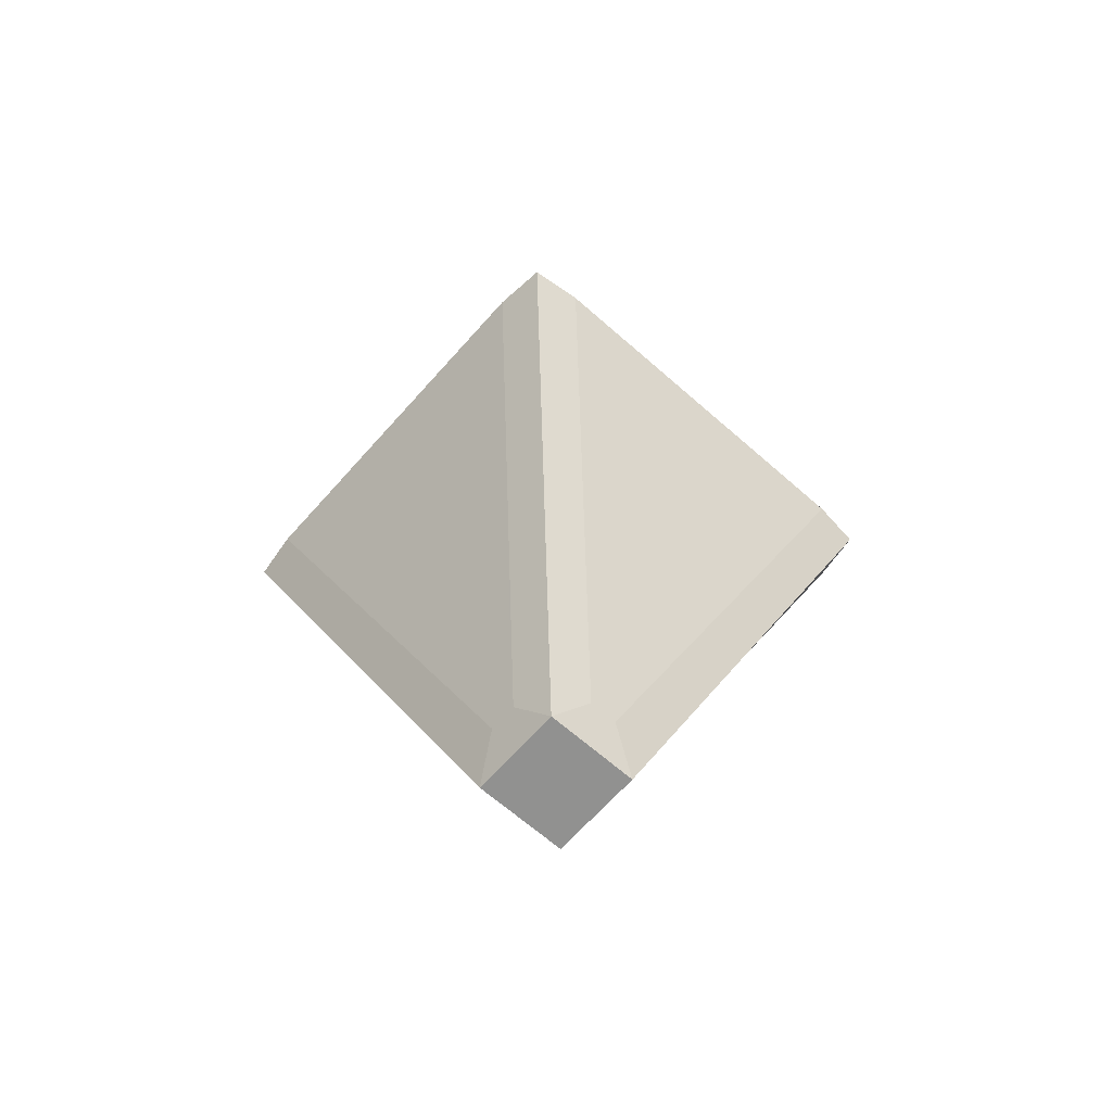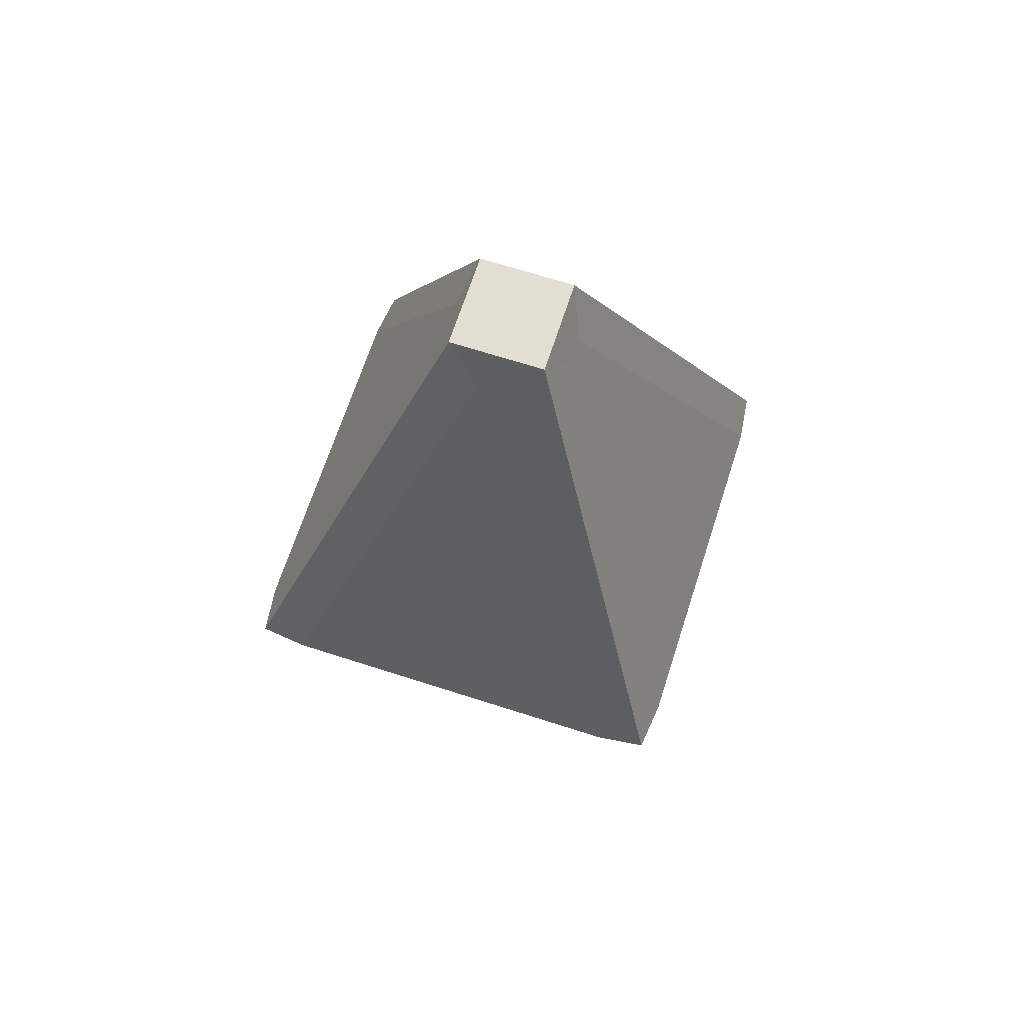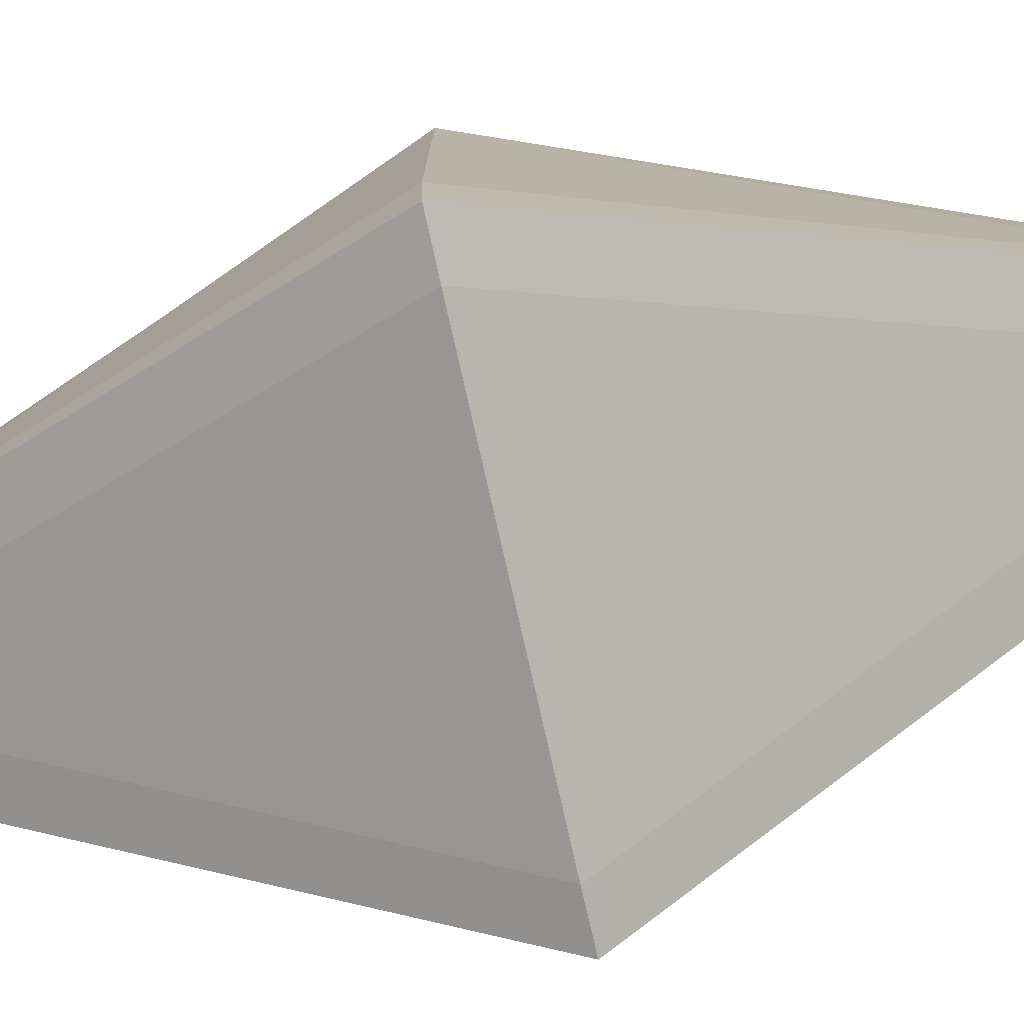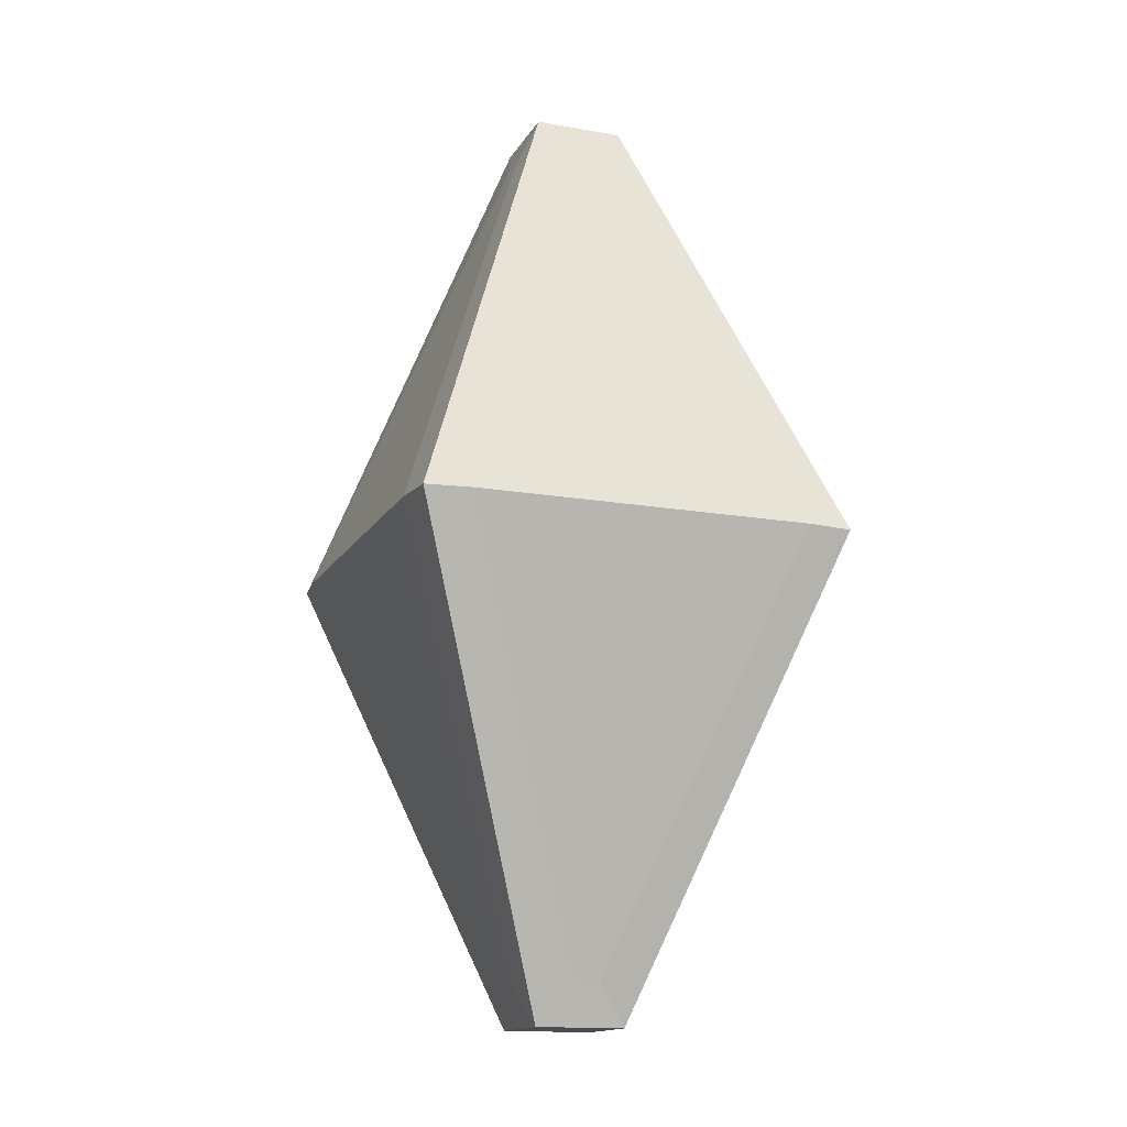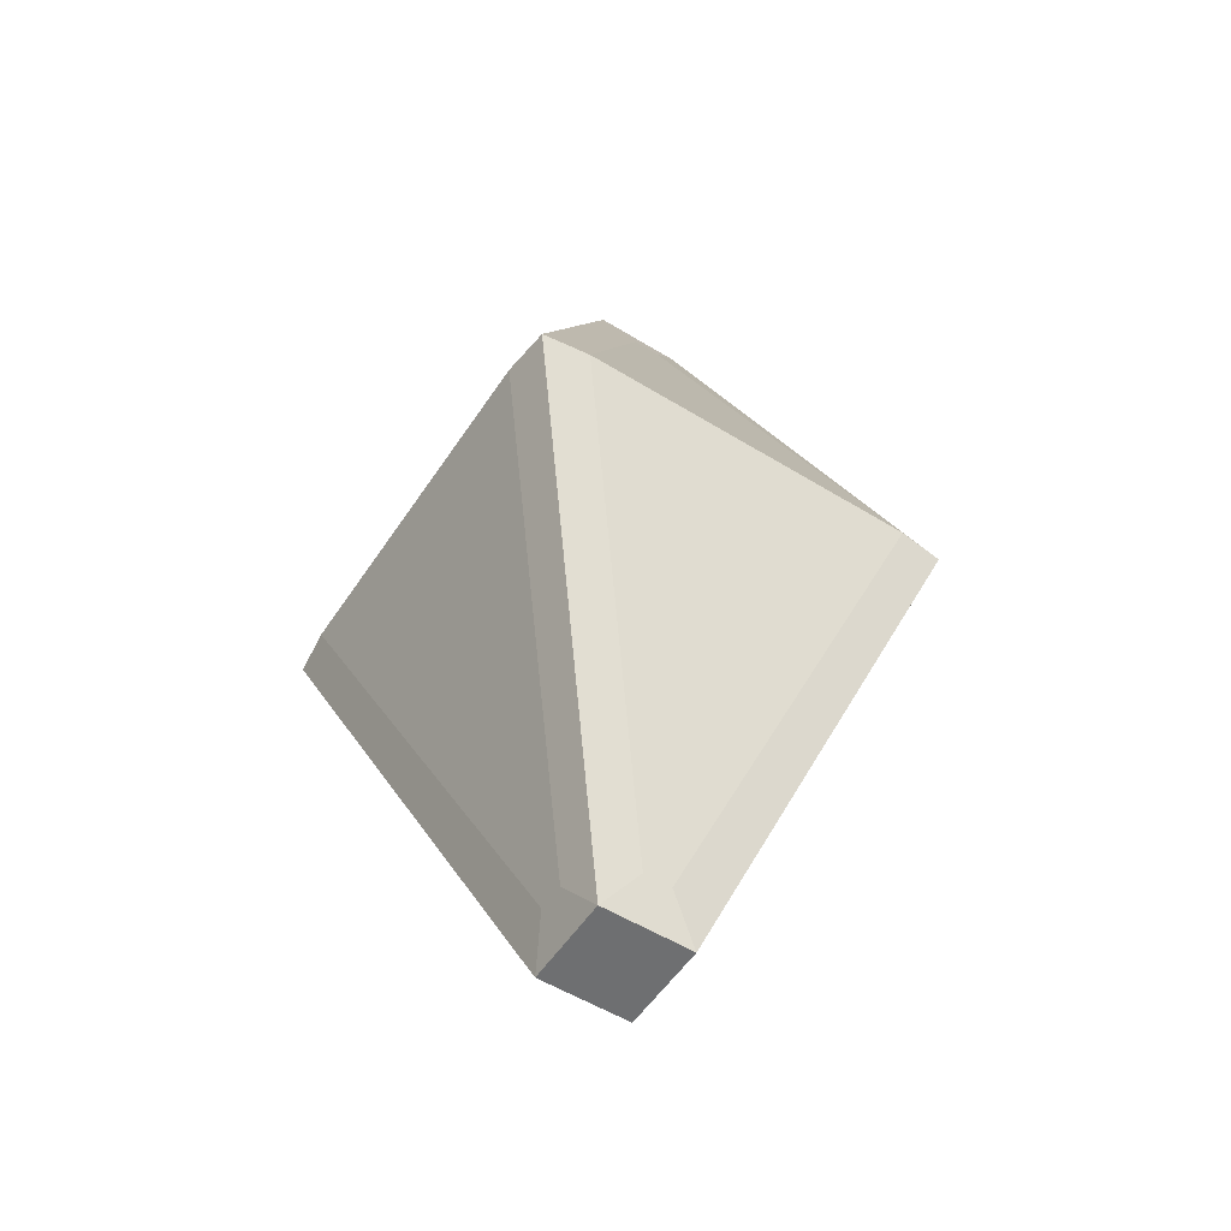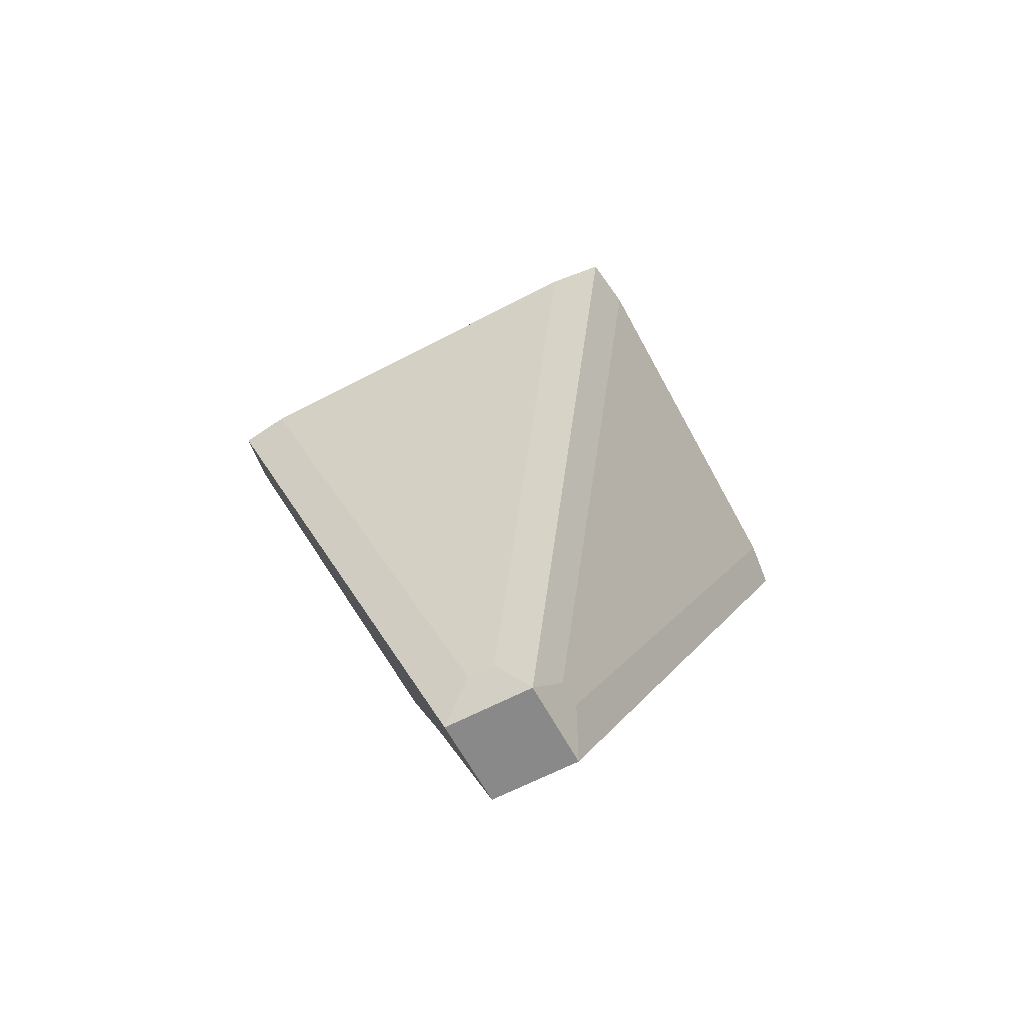
<metadata>
{"format":"obj","ext":"obj","renderer":"f3d","projection":"perspective","resolution":1024,"background":"white","views":[{"elev":-66.0,"azim":138.5,"up":"+Y"},{"elev":67.4,"azim":107.9,"up":"+Y"},{"elev":-79.0,"azim":102.8,"up":"+Z"},{"elev":-15.0,"azim":-110.6,"up":"+Y"},{"elev":-54.6,"azim":-123.0,"up":"+Y"},{"elev":-63.0,"azim":28.1,"up":"+Y"}]}
</metadata>
<code>
o Diamond_Orb
v 0.1289 0.9117 -0.02951
v 0.1289 -0.9117 -0.02951
v 0.02951 0.9117 0.1289
v 0.02951 -0.9117 0.1289
v -0.02951 0.9117 -0.1289
v -0.02951 -0.9117 -0.1289
v -0.02951 0.9117 0.1289
v -0.02951 -0.9117 0.1289
v 0.4731 0 -0.3635
v -0.3635 0 0.4731
v 0.3635 0 0.4731
v -0.3635 0 -0.4731
v -0.4731 0 0.3635
v -0.1289 0.9117 0.02951
v 0.4731 0 0.3635
v 0.1289 -0.9117 0.02951
v 0.1289 0.9117 0.02951
v -0.1289 -0.9117 0.02951
v 0.3635 0 -0.4731
v 0.02951 -0.9117 -0.1289
v 0.4616 0 0.4616
v 0.09667 -1 0.09667
v 0.02951 0.9117 -0.1289
v 0.09667 1 0.09667
v 0.09667 -1 -0.09667
v -0.1289 -0.9117 -0.02951
v 0.4616 0 -0.4616
v -0.4731 0 -0.3635
v -0.1289 0.9117 -0.02951
v 0.09667 1 -0.09667
v -0.09667 -1 -0.09667
v -0.09667 -1 0.09667
v -0.4616 0 0.4616
v -0.09667 1 0.09667
v -0.4616 0 -0.4616
v -0.09667 1 -0.09667
f 30 36 34 24
f 11 3 7 10
f 13 14 29 28
f 31 25 22 32
f 9 1 17 15
f 12 5 23 19
f 6 12 19 20
f 2 9 15 16
f 18 13 28 26
f 4 11 10 8
f 10 7 34 33
f 11 4 22 21
f 7 3 24 34
f 4 8 32 22
f 8 10 33 32
f 3 11 21 24
f 9 2 25 27
f 16 15 21 22
f 17 1 30 24
f 2 16 22 25
f 1 9 27 30
f 15 17 24 21
f 6 20 25 31
f 20 19 27 25
f 12 6 31 35
f 23 5 36 30
f 19 23 30 27
f 5 12 35 36
f 18 26 31 32
f 14 13 33 34
f 26 28 35 31
f 29 14 34 36
f 13 18 32 33
f 28 29 36 35

</code>
